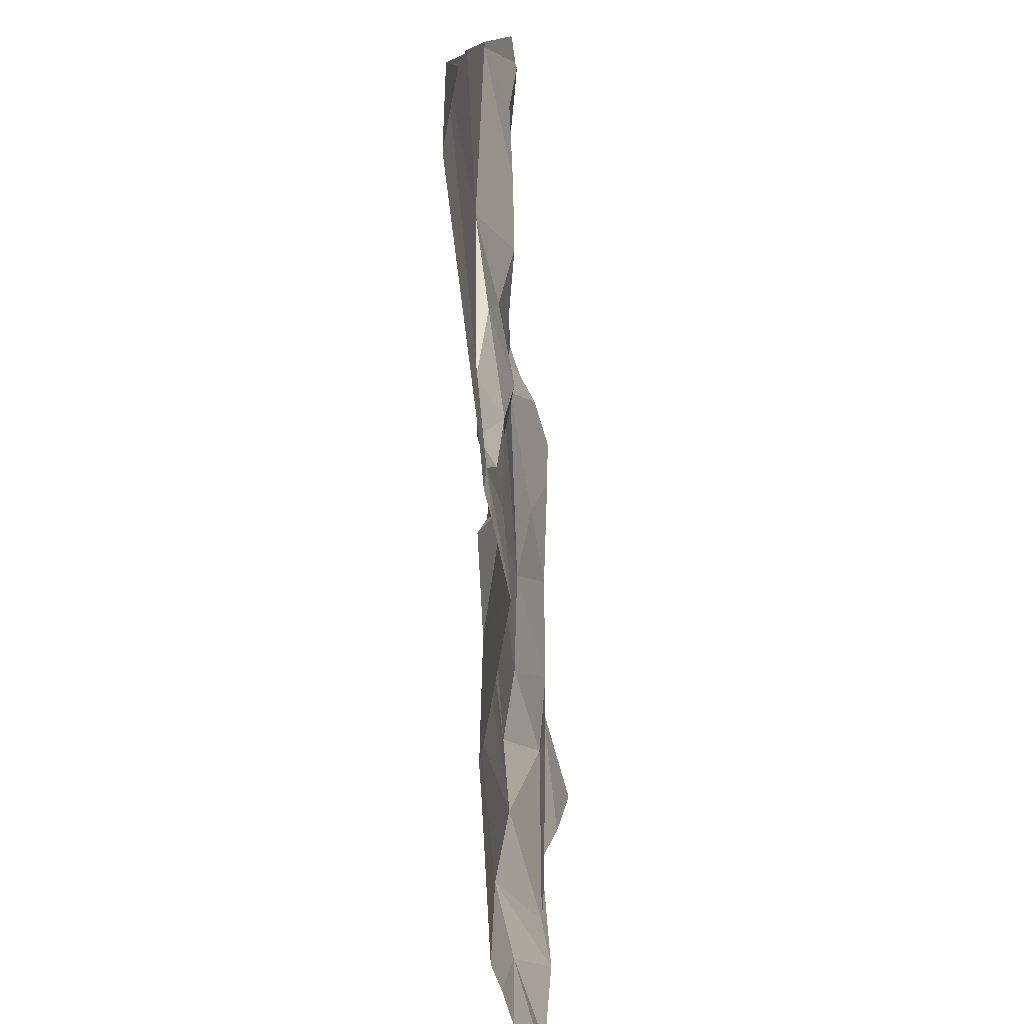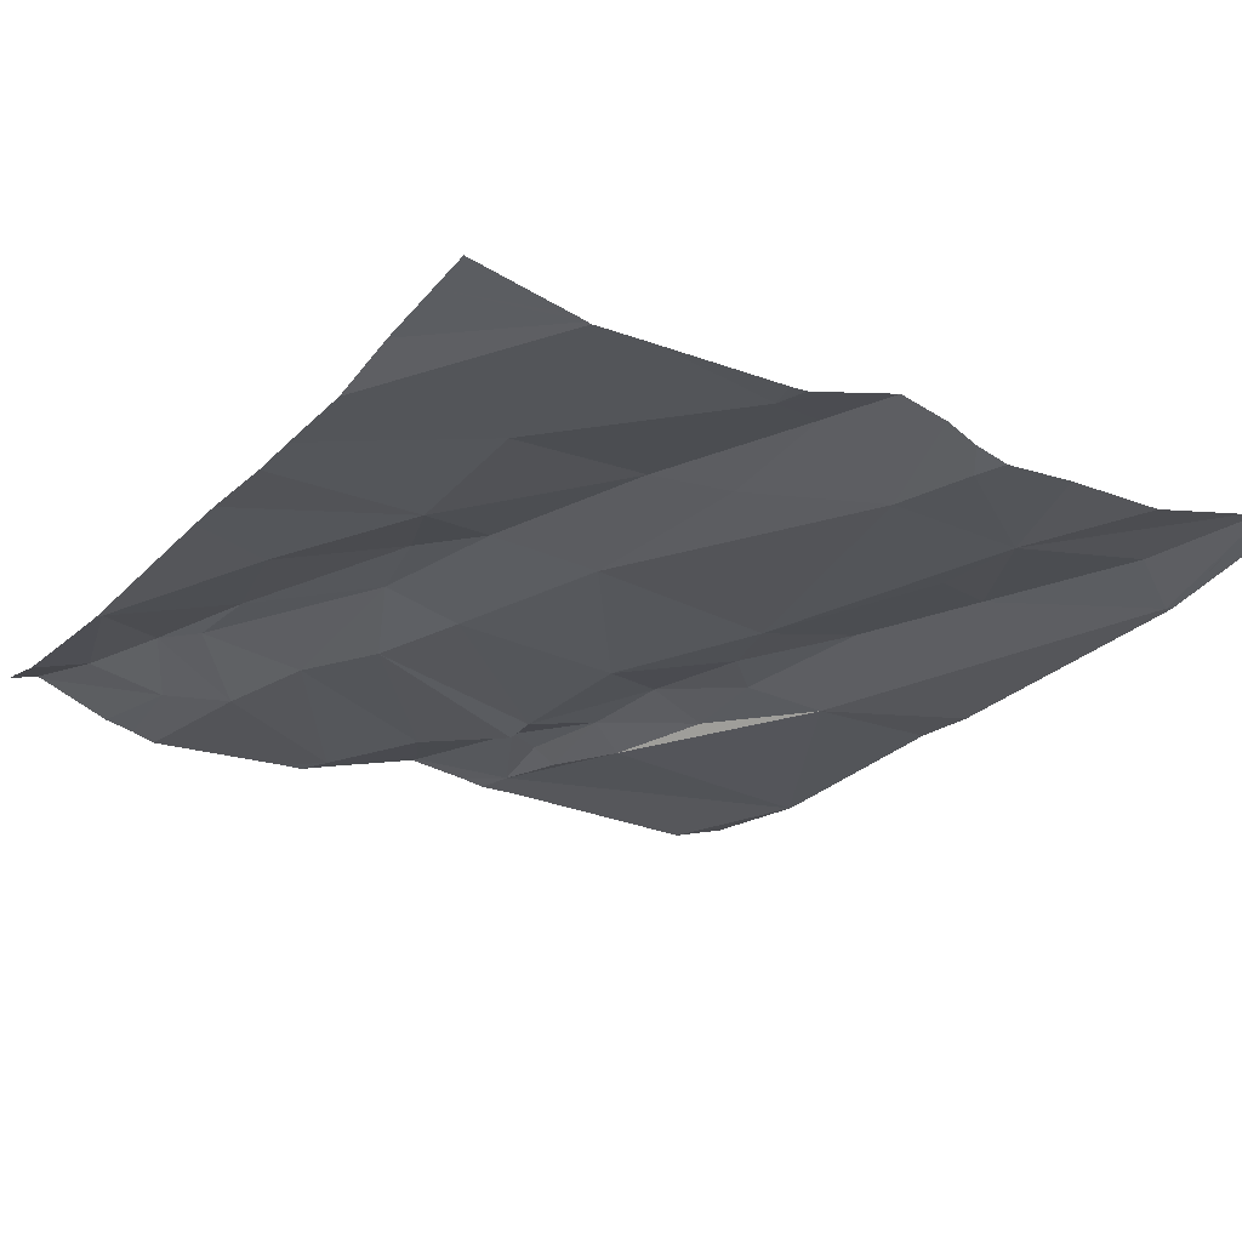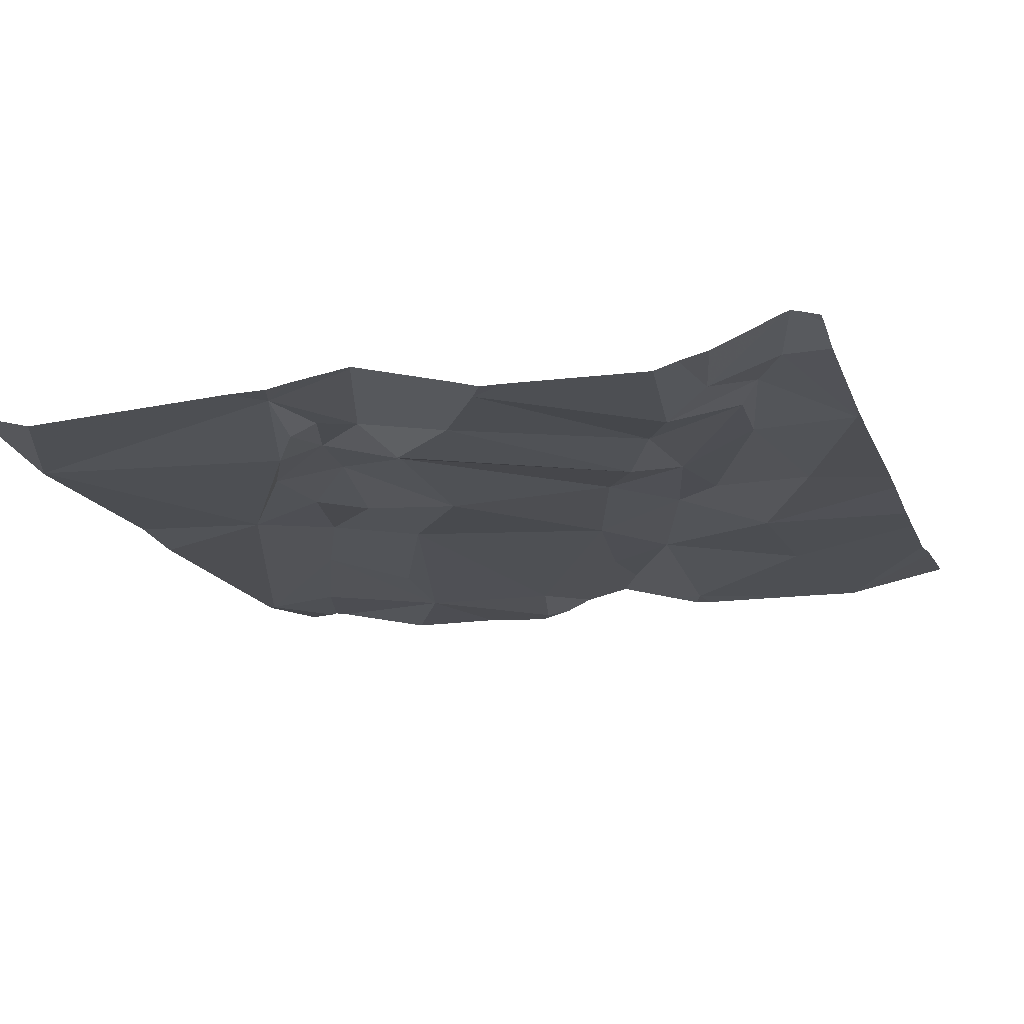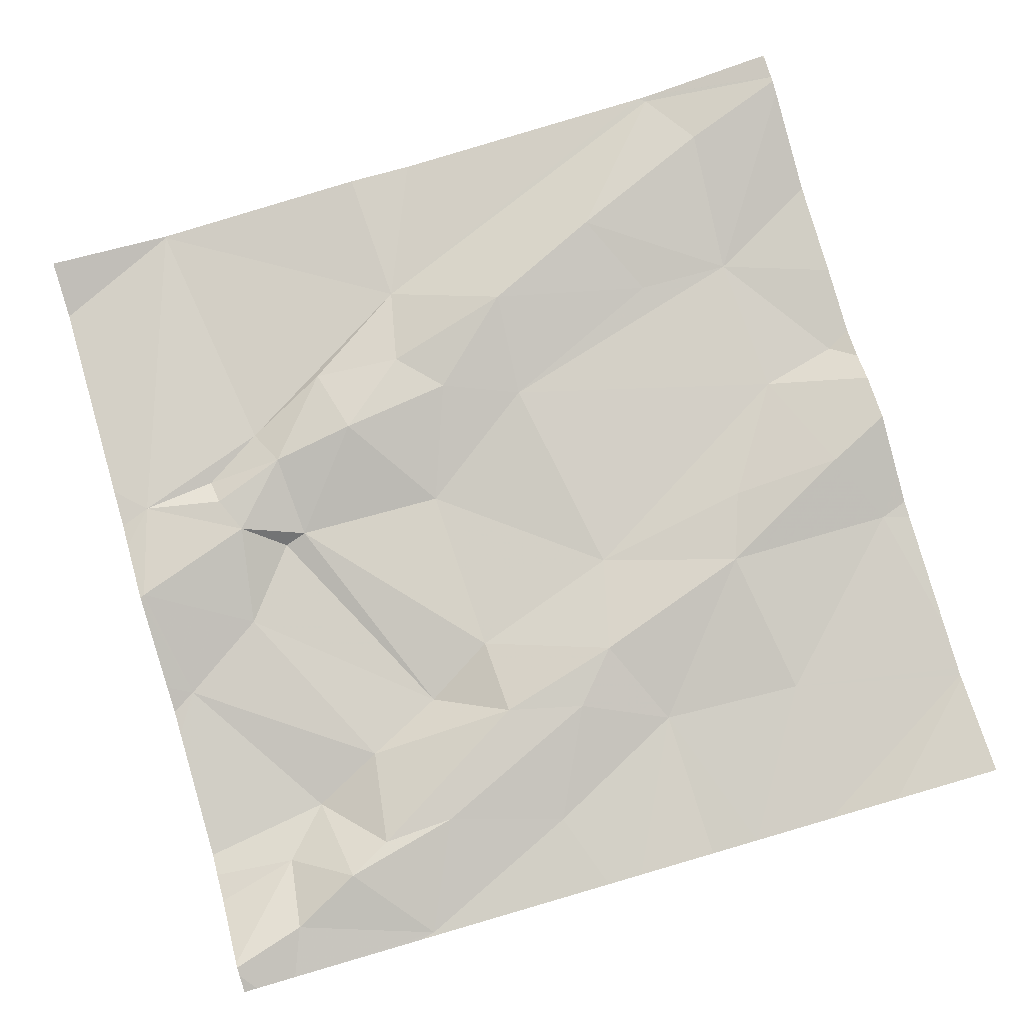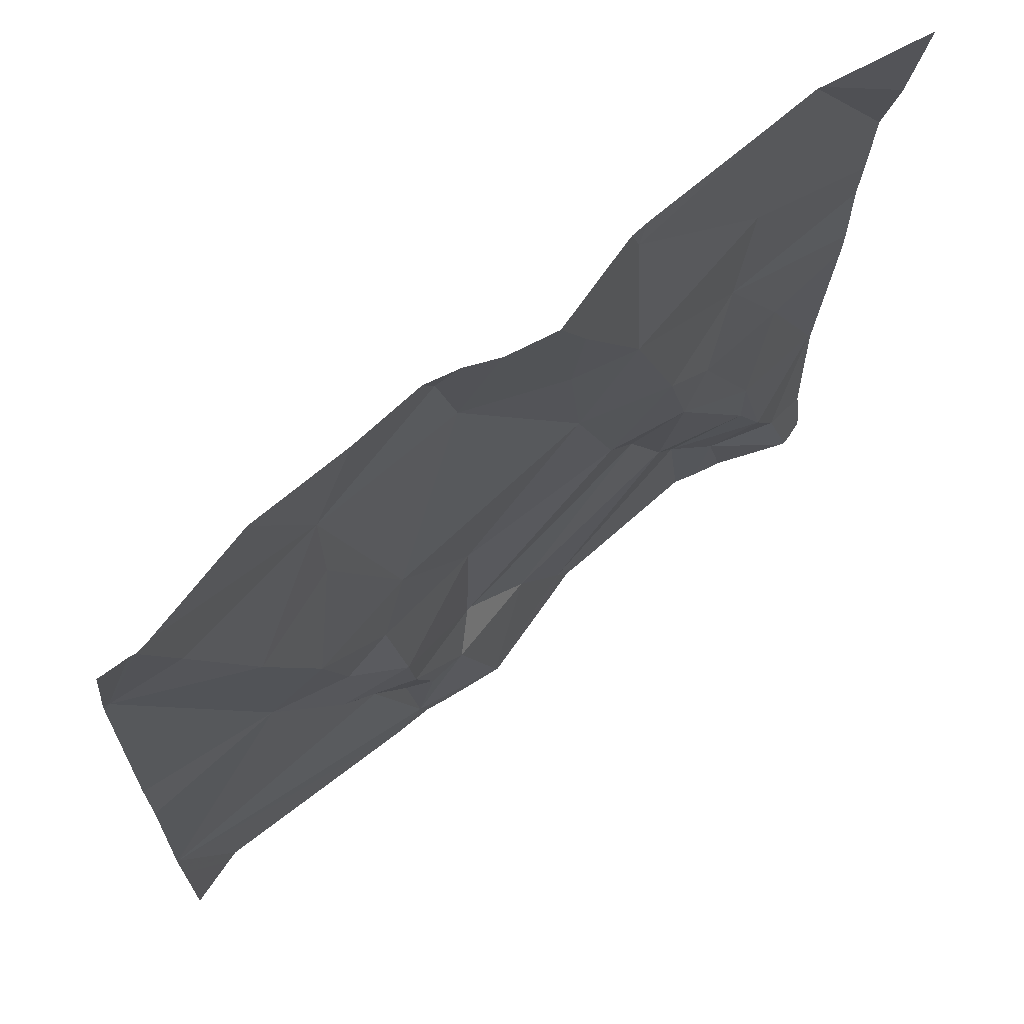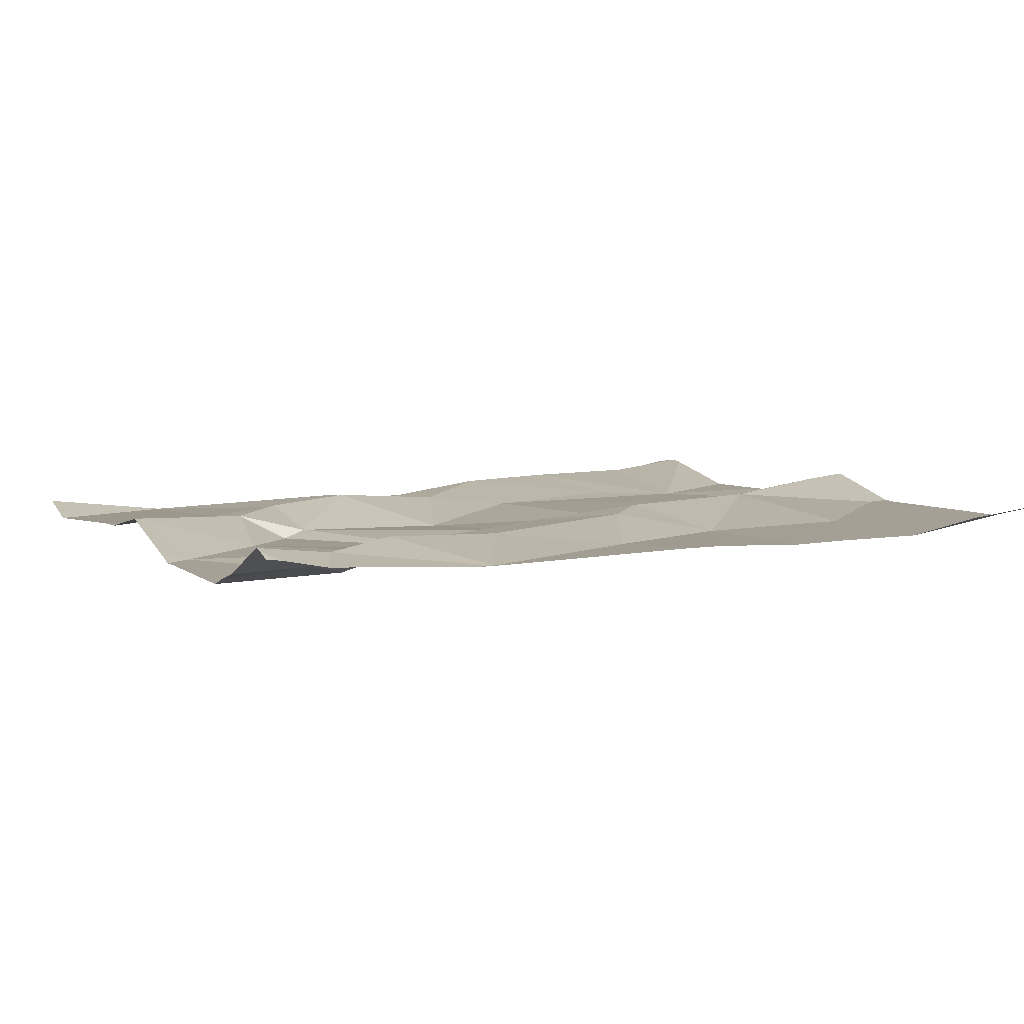
<metadata>
{"format":"obj","ext":"obj","renderer":"f3d","projection":"perspective","resolution":1024,"background":"white","views":[{"elev":-78.0,"azim":-84.4,"up":"+Y"},{"elev":-24.1,"azim":145.8,"up":"+Z"},{"elev":-20.0,"azim":18.1,"up":"+Z"},{"elev":79.5,"azim":73.8,"up":"+Z"},{"elev":68.3,"azim":-39.2,"up":"+Y"},{"elev":3.1,"azim":65.4,"up":"+Z"}]}
</metadata>
<code>
v -69.52 294.4 501
v -69.74 294.4 501
v -69.72 293.8 500.9
v -69.67 293.7 500.9
v -69.92 293.6 500.9
v -69.96 294.3 501
v -69.94 294.2 501
v -70.1 294.2 501
v -70.19 293.8 500.9
v -70.06 293.6 500.9
v -70.34 293.6 500.9
v -69.73 294.1 501
v -69.73 294.3 501
v -69.56 294.2 501
v -69.63 293.8 501
v -70 293.4 500.9
v -69.72 294.4 501
v -70.06 294.4 501
v -70.01 293.6 501
v -70.03 293.7 501
v -69.43 293.4 501
v -69.99 293.4 500.9
v -70.11 293.7 501
v -69.52 293.6 500.9
v -69.63 293.6 500.9
v -69.67 293.9 501
v -69.61 293.9 501
v -69.57 294 500.9
v -69.78 294.4 501
v -69.48 293.8 500.9
v -69.52 293.7 501
v -69.39 294.3 501
v -69.39 294.2 501
v -70.1 293.8 501
v -70.14 293.9 501
v -69.92 293.8 500.9
v -69.39 293.9 500.9
v -69.39 293.7 500.9
v -70.34 294.2 501
v -70.1 294.1 501
v -70.01 293.9 501
v -70.05 293.8 501
v -69.39 294.2 500.9
v -70.01 293.5 500.9
v -69.99 293.5 501
v -69.39 294.1 500.9
v -69.53 293.5 500.9
v -69.45 293.5 500.9
v -69.58 294.4 501
v -69.81 294.2 501
v -69.78 294 501
v -69.4 293.6 500.9
v -69.51 293.4 500.9
v -69.49 293.6 501
v -69.59 293.6 500.9
v -69.77 293.4 500.9
v -69.51 294.4 501
v -69.81 294.3 501
v -69.54 293.4 500.9
v -69.41 293.4 500.9
v -69.94 293.5 501
v -70.28 293.4 500.9
v -69.42 293.4 501
v -70.04 293.4 500.9
v -69.39 293.6 500.9
v -69.91 293.6 500.9
v -69.83 293.5 500.9
v -69.9 293.4 501
v -70.2 294.1 501
v -70.27 294.2 501
v -69.39 293.9 500.9
v -70.35 293.6 500.9
v -70.35 293.5 500.9
v -70.35 294.2 501
v -70.35 294.2 501
v -70.35 293.5 500.9
v -70.17 294.4 501
v -70.35 293.6 500.9
v -70.35 293.8 501
v -70.35 293.9 501
v -70.35 293.6 500.9
v -70.35 294.4 501
v -69.39 293.4 500.9
v -69.52 294.4 501
v -69.39 293.5 500.9
v -69.39 293.6 500.9
v -69.39 293.6 500.9
v -69.39 294 500.9
v -69.56 293.4 500.9
v -69.75 293.4 500.9
v -69.72 293.4 500.9
v -69.96 293.4 500.9
v -69.89 293.4 501
v -69.78 293.4 500.9
v -70.29 293.4 500.9
v -70.35 293.4 501
v -69.39 293.4 500.9
v -69.5 294.4 501
v -69.97 294.4 501
v -69.94 294.4 501
v -70.29 294.4 501
v -70.31 294.4 501
v -69.85 294.4 501
v -69.9 294.4 501
v -70.31 294.4 501
v -70.34 294.4 501
v -69.41 294.4 501
v -70.31 294.4 501
v -70.35 294.4 501
v -69.39 294.4 501
f 4 3 5
f 7 6 8
f 10 9 11
f 13 12 14
f 15 3 4
f 100 6 7
f 20 19 5
f 10 19 23
f 24 15 25
f 27 26 15
f 26 27 28
f 31 30 27
f 91 56 90
f 9 34 35
f 5 36 20
f 8 40 41
f 41 42 36
f 16 44 10
f 64 11 62
f 45 44 16
f 63 47 21
f 50 7 51
f 9 23 34
f 12 26 28
f 71 52 38
f 90 56 94
f 28 30 71
f 28 27 30
f 10 44 19
f 45 19 44
f 19 20 23
f 10 11 16
f 54 47 48
f 55 47 54
f 55 25 56
f 31 24 54
f 36 5 3
f 3 51 36
f 20 34 23
f 24 31 15
f 7 50 58
f 43 14 46
f 99 6 100
f 26 51 3
f 45 61 19
f 49 14 1
f 18 6 99
f 89 55 56
f 14 12 28
f 41 51 7
f 12 51 26
f 19 61 5
f 98 32 107
f 83 48 63
f 52 54 48
f 52 48 85
f 52 30 31
f 52 31 54
f 59 55 89
f 67 66 61
f 1 14 84
f 68 16 92
f 42 20 36
f 67 56 25
f 67 61 68
f 61 16 68
f 20 42 34
f 5 66 4
f 10 23 9
f 62 76 95
f 78 9 79
f 7 8 41
f 69 39 9
f 9 39 75
f 43 33 57
f 59 47 55
f 84 43 57
f 41 36 51
f 67 4 66
f 4 25 15
f 56 67 68
f 61 45 16
f 66 5 61
f 56 68 93
f 89 56 91
f 60 83 63
f 25 55 24
f 15 31 27
f 69 40 8
f 35 34 42
f 57 33 32
f 54 24 55
f 12 50 51
f 40 35 41
f 41 35 42
f 53 47 59
f 46 28 88
f 9 35 69
f 3 15 26
f 4 67 25
f 70 8 101
f 58 13 29
f 100 7 104
f 70 69 8
f 39 70 102
f 57 32 98
f 106 74 108
f 40 69 35
f 7 58 103
f 12 58 50
f 58 12 13
f 39 69 70
f 46 14 28
f 72 11 81
f 73 11 72
f 21 47 53
f 14 43 84
f 74 39 105
f 75 39 74
f 49 13 14
f 37 28 71
f 76 11 73
f 78 11 9
f 65 52 87
f 79 9 80
f 80 9 75
f 38 52 65
f 81 11 78
f 63 48 47
f 62 11 76
f 71 30 52
f 17 13 49
f 85 48 83
f 64 16 11
f 86 52 85
f 2 13 17
f 87 52 86
f 88 28 37
f 22 16 64
f 92 16 22
f 29 13 2
f 93 68 92
f 18 8 6
f 94 56 93
f 95 76 96
f 77 8 18
f 97 83 60
f 101 8 77
f 102 70 101
f 103 58 29
f 104 7 103
f 105 39 102
f 106 82 74
f 107 32 110
f 108 74 105
f 109 82 106

</code>
